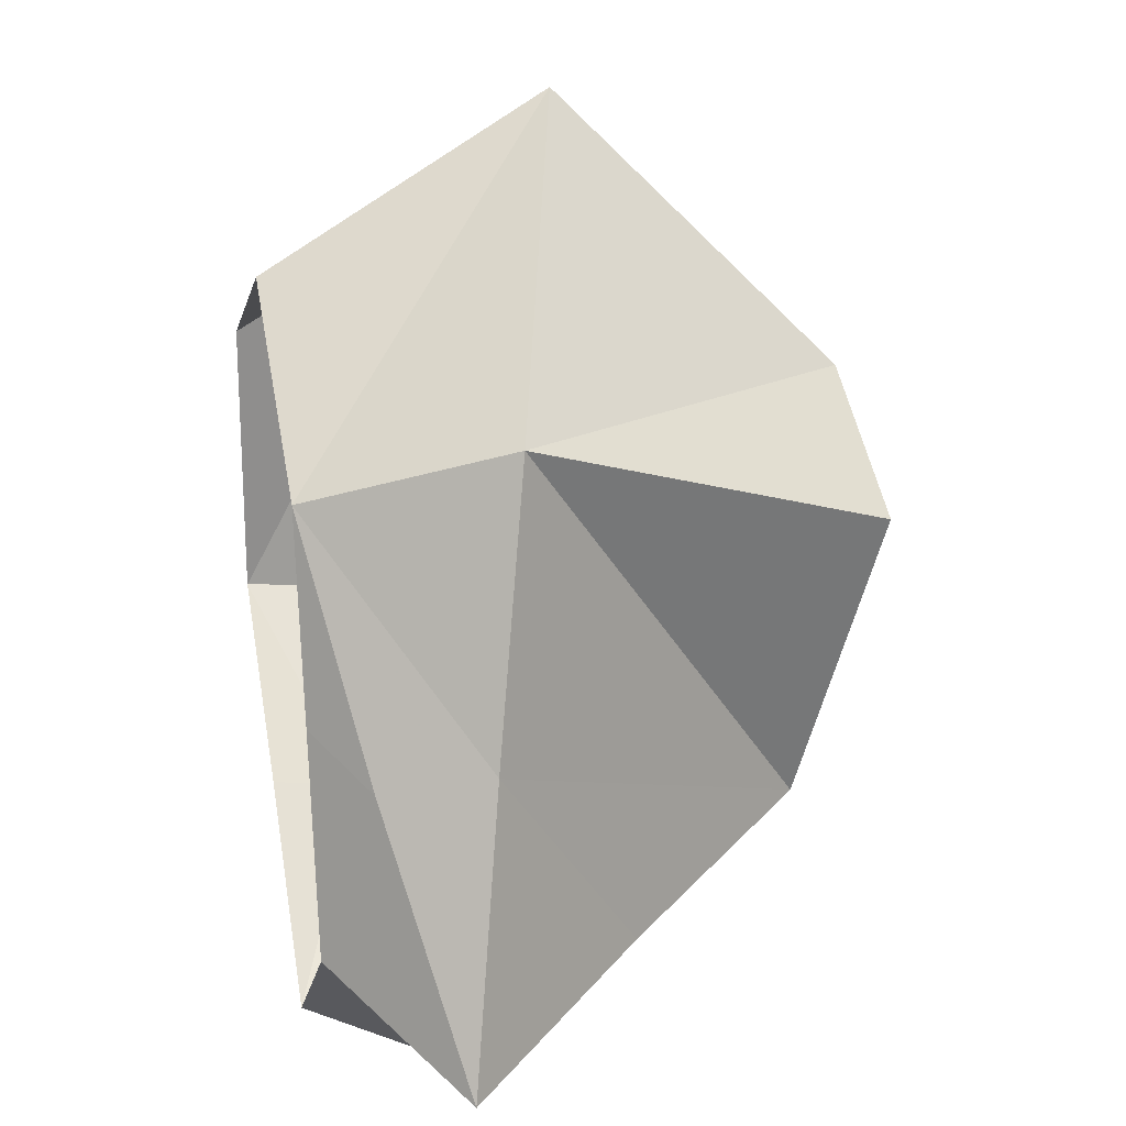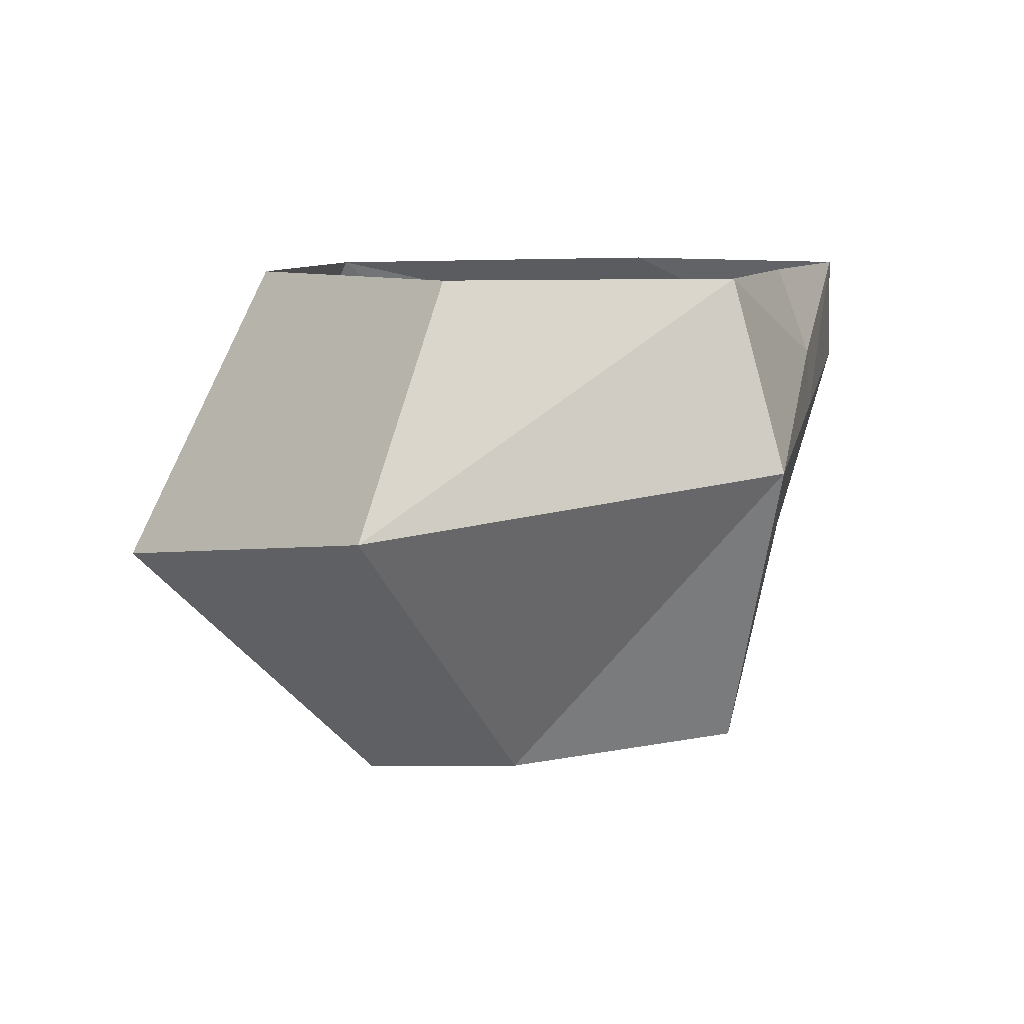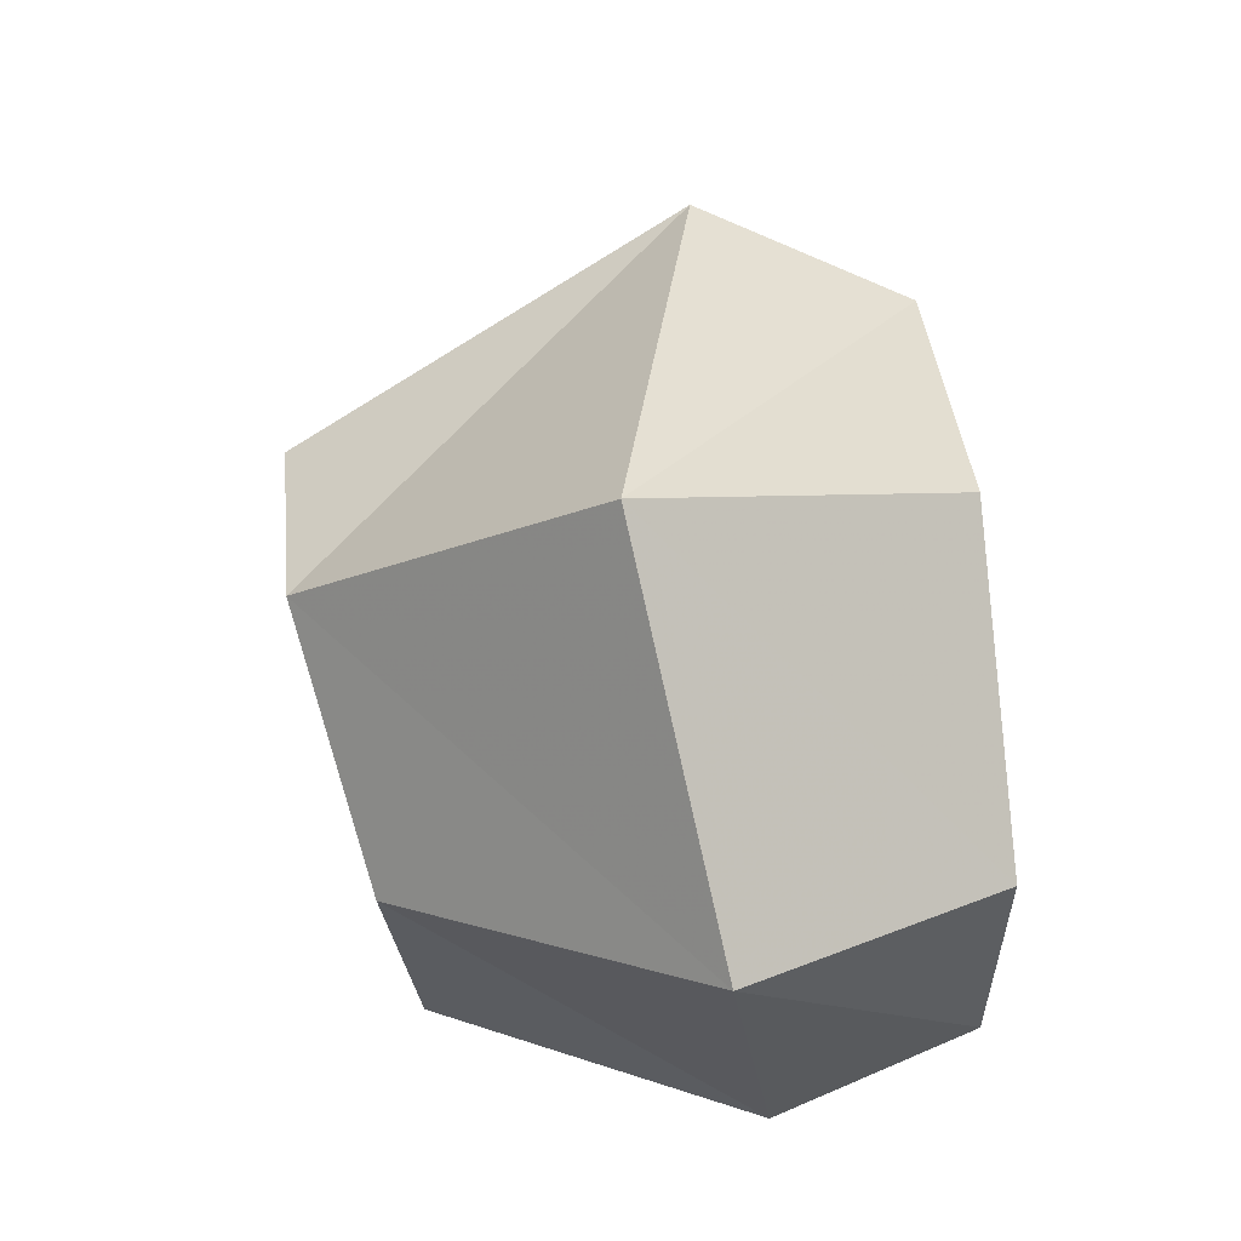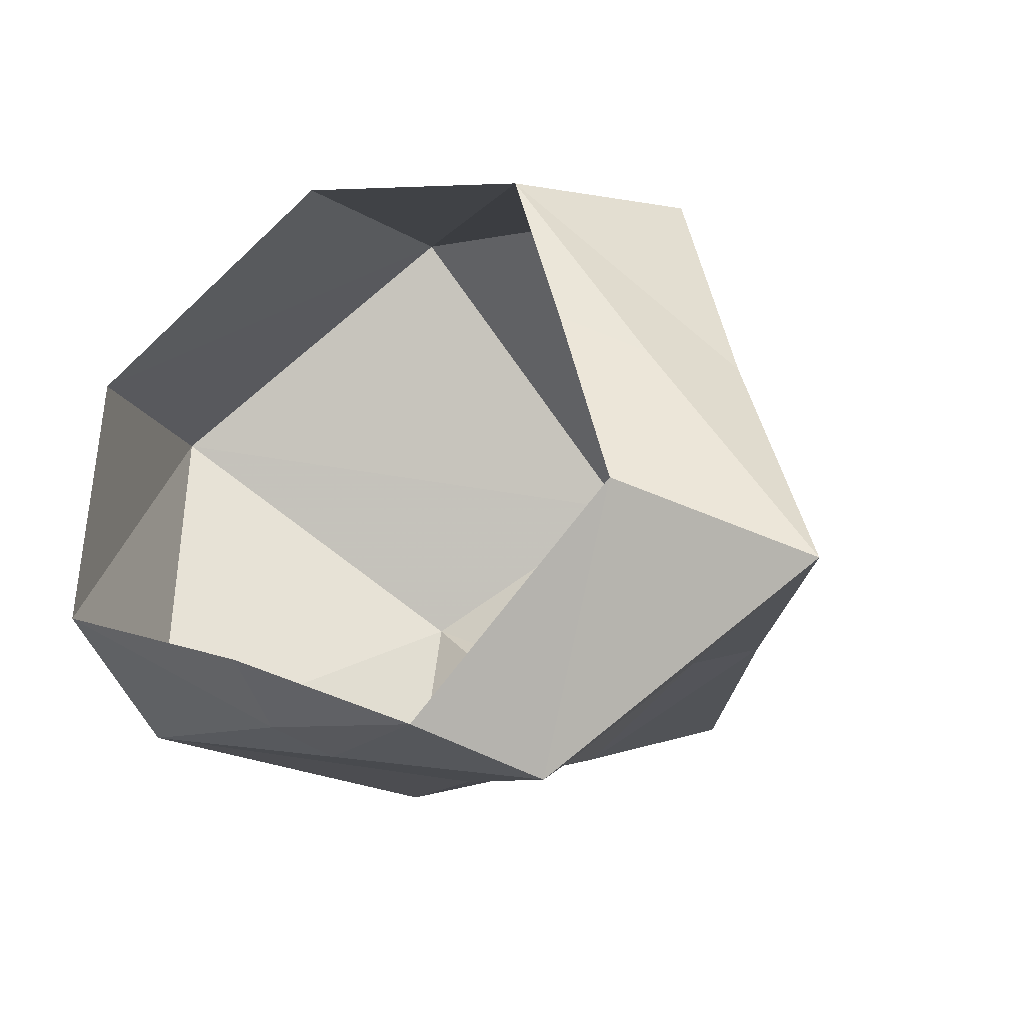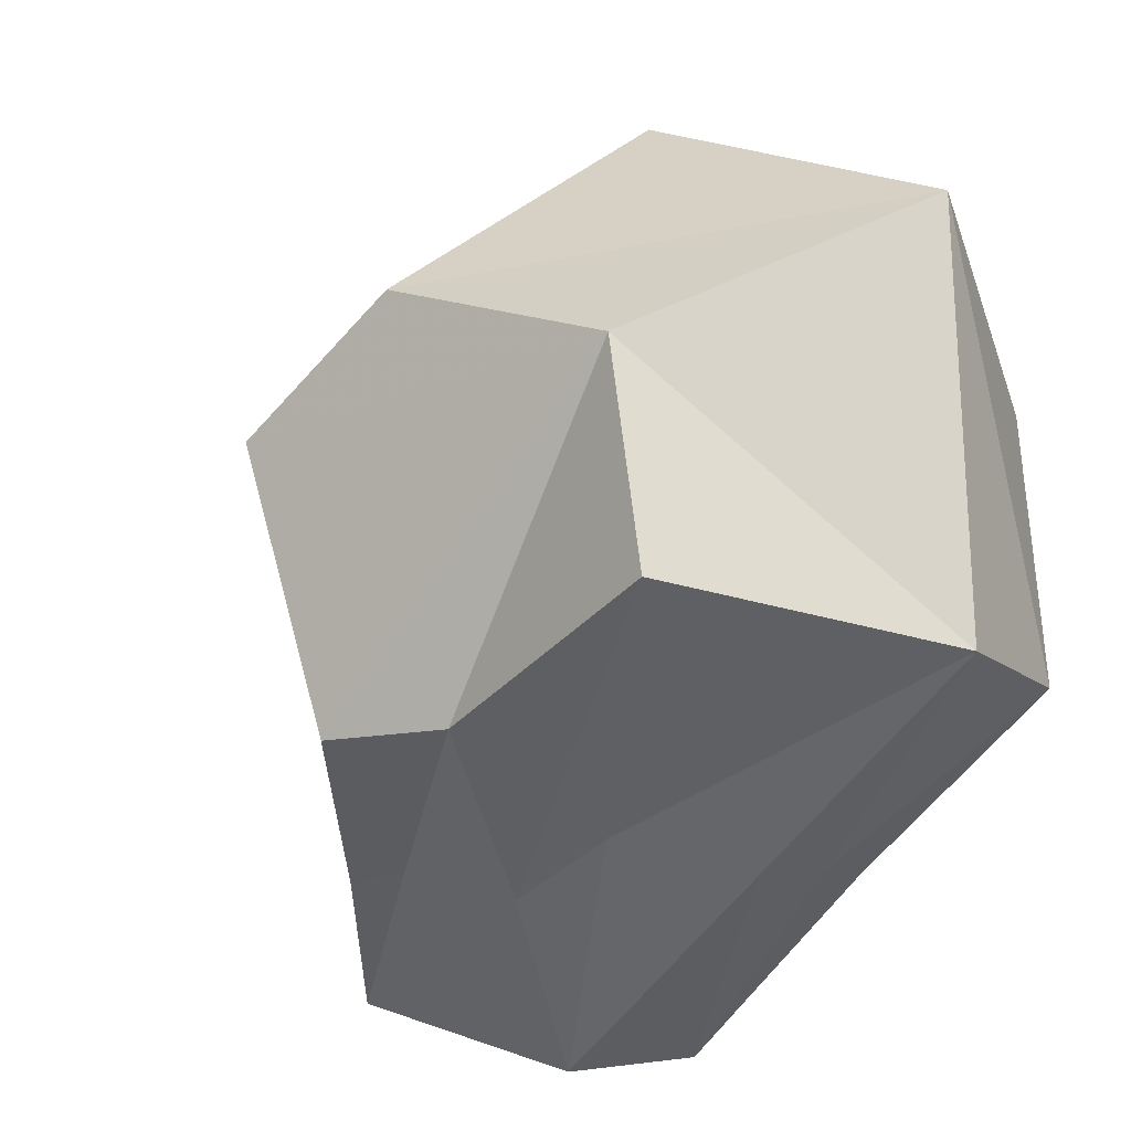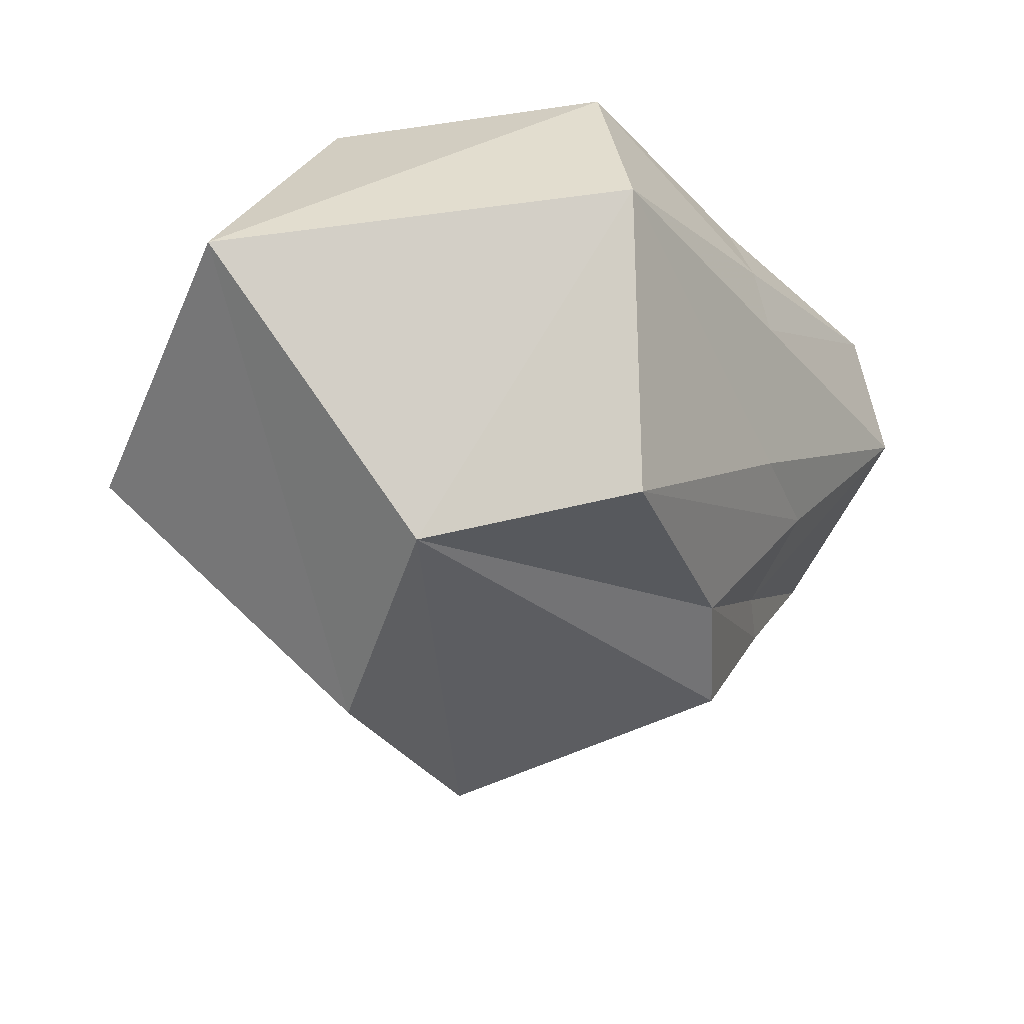
<metadata>
{"format":"obj","ext":"obj","renderer":"f3d","projection":"perspective","resolution":1024,"background":"white","views":[{"elev":22.4,"azim":-101.4,"up":"+Z"},{"elev":8.1,"azim":77.3,"up":"+Y"},{"elev":62.5,"azim":84.1,"up":"+Z"},{"elev":-33.9,"azim":-144.5,"up":"+Z"},{"elev":-25.4,"azim":43.4,"up":"+Z"},{"elev":-37.2,"azim":98.3,"up":"+Y"}]}
</metadata>
<code>
v 0.1875 0 0.07031
v 0.01562 0 0.1562
v 0.05469 -0.1797 0.25
v 0.25 -0.1484 0.1328
v 0.1953 0 -0.1094
v 0.2266 -0.1172 -0.1328
v 0.07031 -0.05469 -0.2031
v 0.05469 0 -0.1875
v -0.07812 0 -0.2734
v 0.05469 -0.09375 -0.2109
v -0.1172 -0.07031 -0.2891
v -0.2109 0 -0.1641
v -0.2969 -0.07031 -0.2109
v -0.2188 -0.03125 -0.0625
v -0.1797 0 -0.03906
v -0.1484 0 0.07812
v -0.2422 -0.09375 -0.04688
v -0.1953 -0.1172 0.1172
v 0.01562 -0.1797 -0.2031
v -0.0625 -0.1719 -0.2188
v -0.1562 -0.1719 -0.1797
v -0.1953 -0.1797 -0.1797
v 0 -0.3438 0.08594
v -0.1172 -0.3438 0.03125
v 0.1406 -0.3125 0.01562
v -0.09375 -0.2969 -0.1484
v -0.01562 -0.2734 -0.1562
v 0.1484 -0.2969 -0.125
f 1 2 3
f 1 3 4
f 1 4 5
f 5 4 6
f 16 18 3
f 16 3 2
f 5 6 7
f 5 7 8
f 15 14 16
f 16 14 17
f 16 17 18
f 6 10 7
f 8 7 9
f 9 7 10
f 9 10 11
f 9 11 12
f 12 11 13
f 12 13 14
f 12 14 15
f 13 17 14
f 10 6 19
f 10 19 11
f 11 19 20
f 11 20 21
f 11 21 13
f 13 21 22
f 13 22 17
f 23 3 18
f 23 18 24
f 23 24 25
f 23 25 4
f 23 4 3
f 25 6 4
f 26 24 18
f 26 27 25
f 26 25 24
f 27 28 25
f 25 28 6
f 26 18 17
f 26 17 22
f 26 22 27
f 27 21 20
f 27 20 28
f 28 19 6
f 19 28 20
f 27 22 21

</code>
